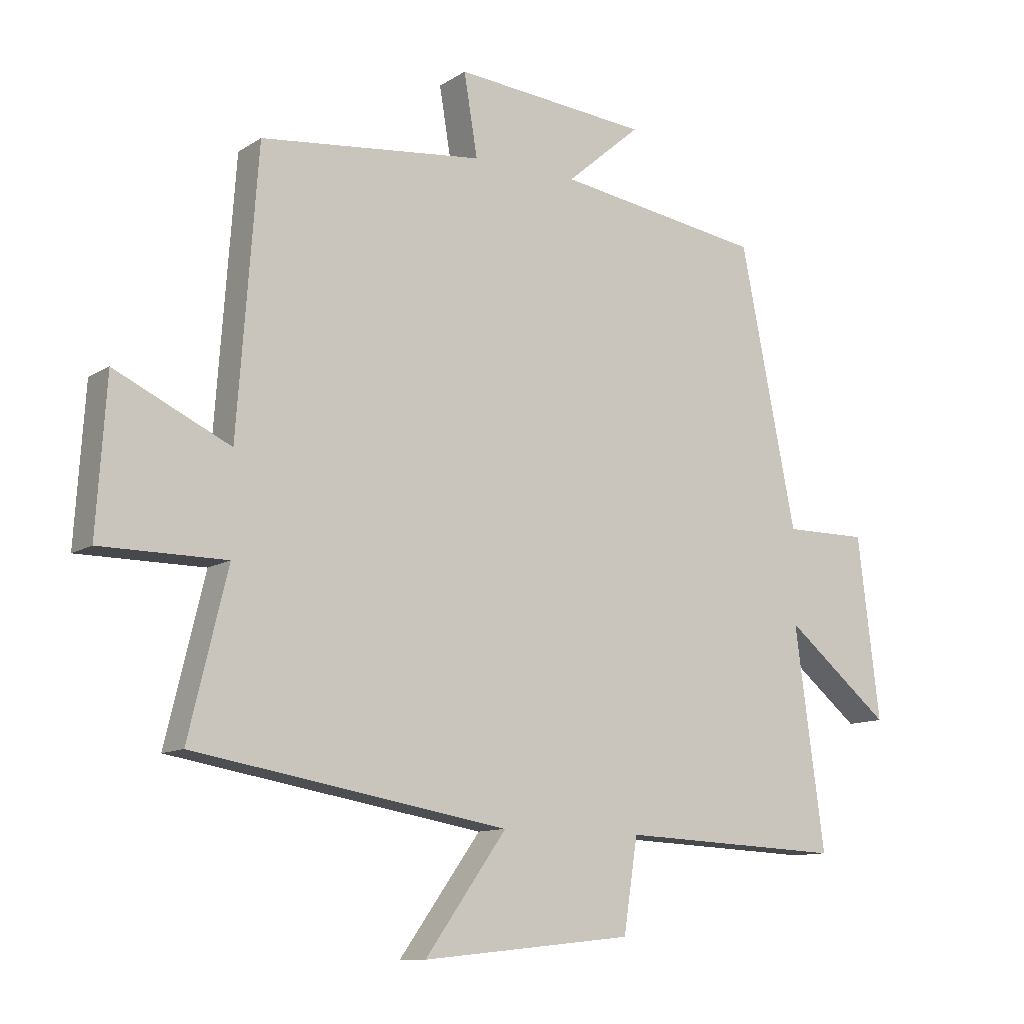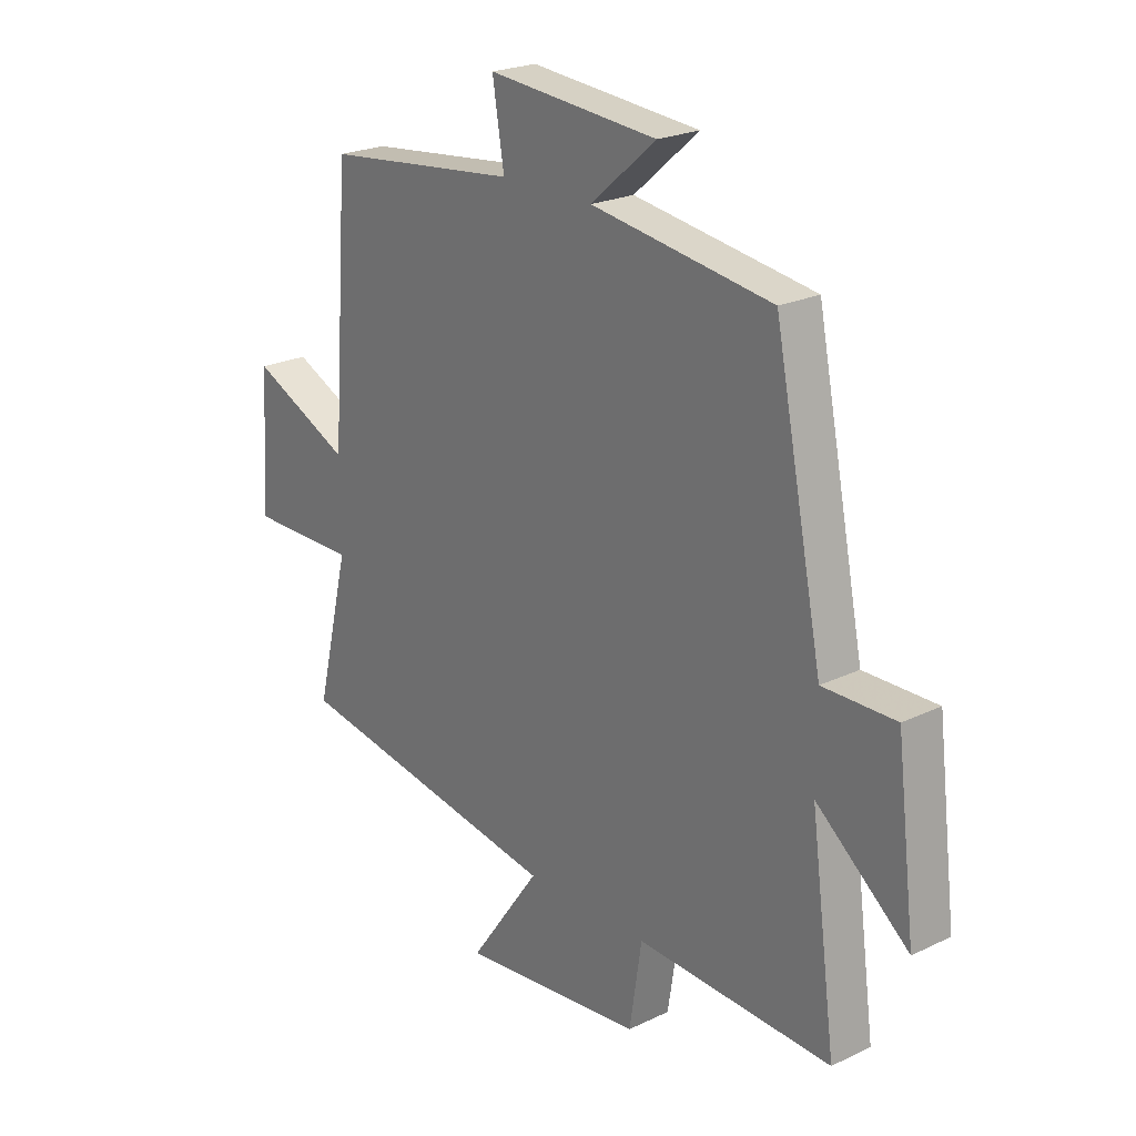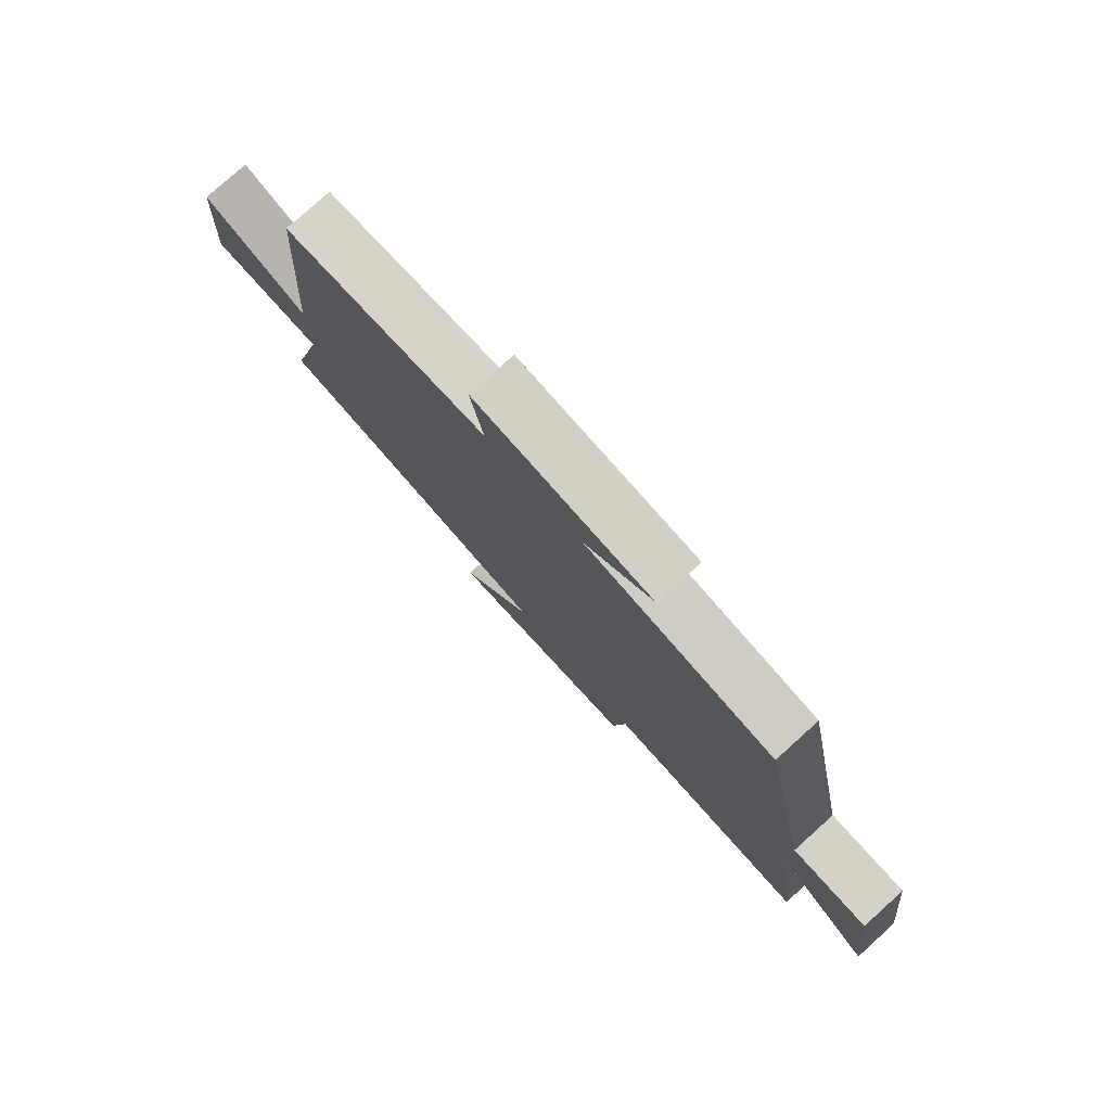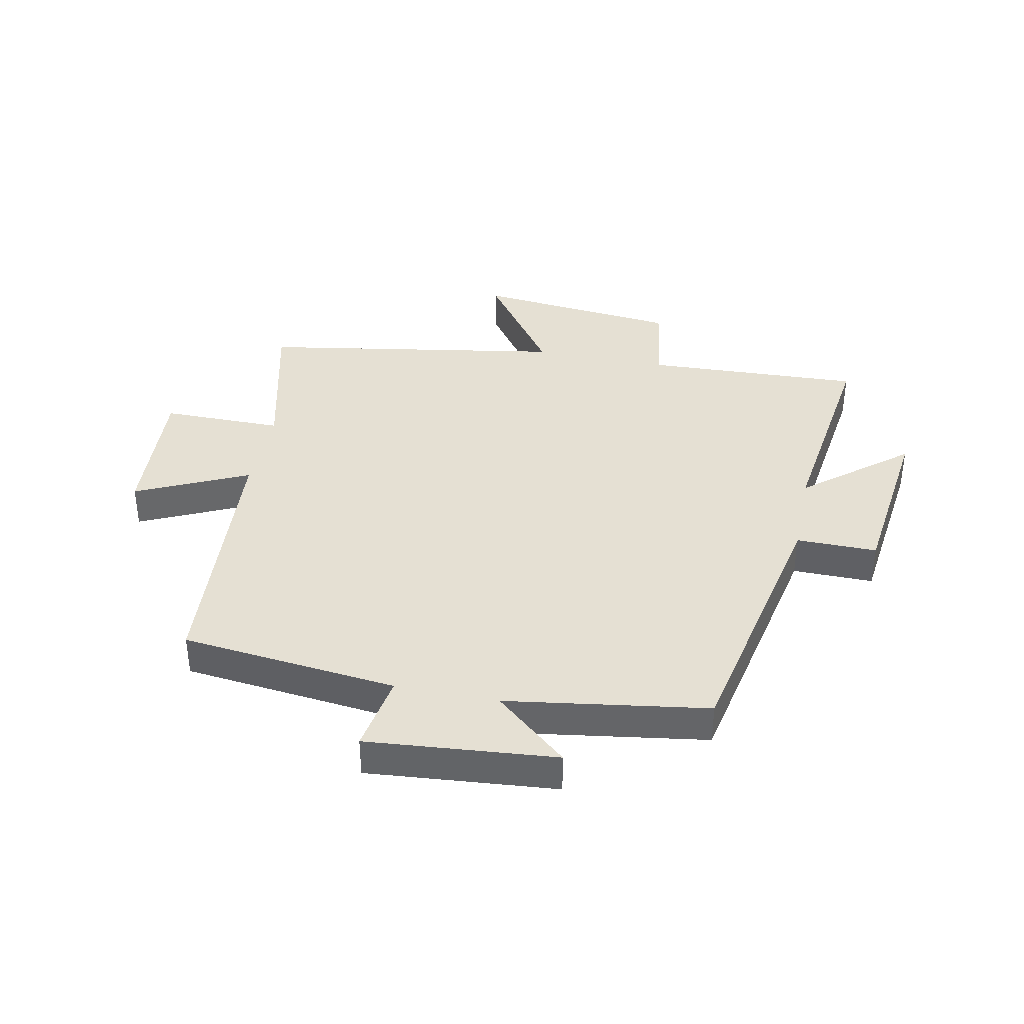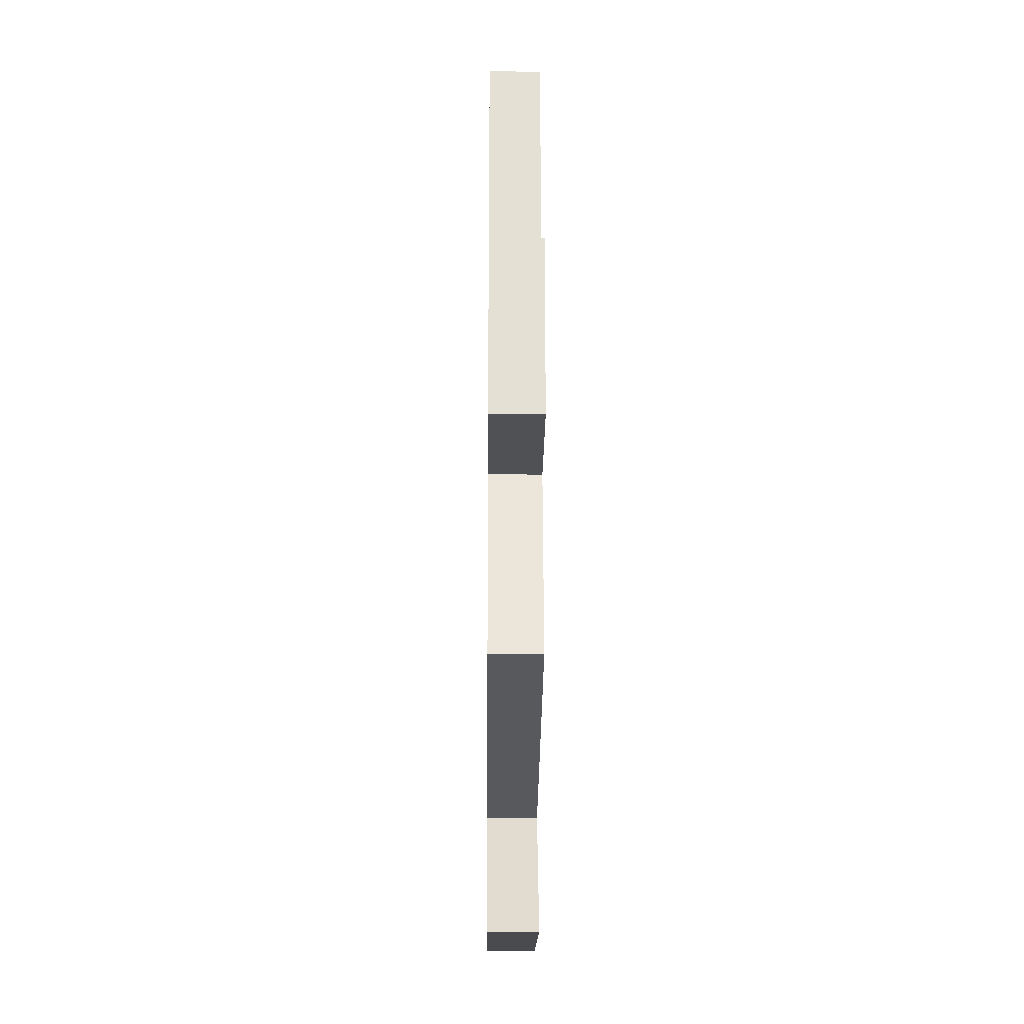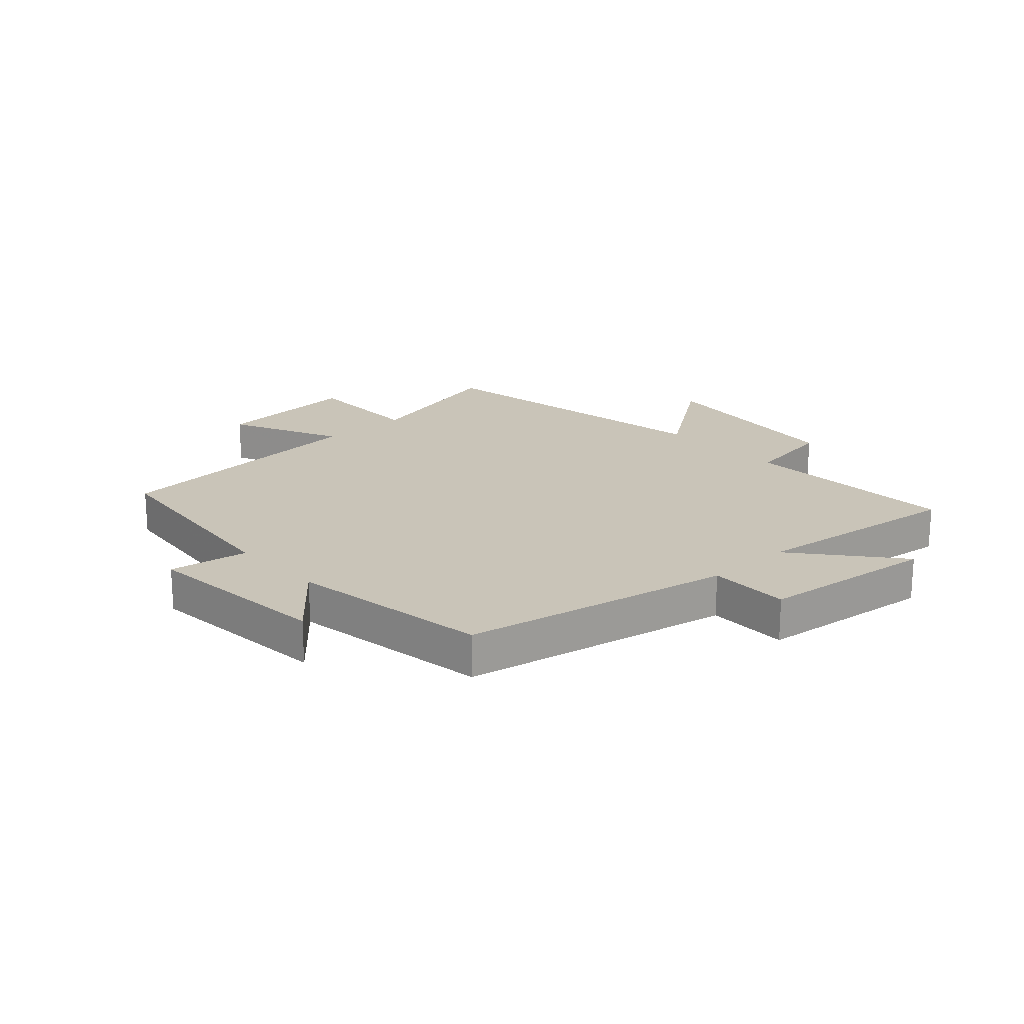
<metadata>
{"format":"obj","ext":"obj","renderer":"f3d","projection":"perspective","resolution":1024,"background":"white","views":[{"elev":-11.1,"azim":-33.6,"up":"+Z"},{"elev":22.6,"azim":50.5,"up":"+Z"},{"elev":78.9,"azim":47.9,"up":"+Z"},{"elev":38.1,"azim":11.5,"up":"+Y"},{"elev":-20.1,"azim":-90.5,"up":"+Z"},{"elev":20.2,"azim":47.3,"up":"+Y"}]}
</metadata>
<code>
v -0.467 0.07 0.46
v -0.103 0.07 0.5
v -0.125 0.07 0.633
v 0.193 0.07 0.605
v 0.071 0.07 0.5
v 0.409 0.07 0.449
v 0.5 0.07 -0.004
v 0.636 0.07 -0.003
v 0.672 0.07 -0.299
v 0.5 0.07 -0.158
v 0.548 0.07 -0.516
v 0.183 0.07 -0.5
v 0.16 0.07 -0.65
v -0.184 0.07 -0.686
v -0.051 0.07 -0.5
v -0.563 0.07 -0.413
v -0.5 0.07 -0.152
v -0.704 0.07 -0.152
v -0.688 0.07 0.094
v -0.5 0.07 0.006
v -0.467 0 0.46
v -0.103 0 0.5
v -0.125 0 0.633
v 0.193 0 0.605
v 0.071 0 0.5
v 0.409 0 0.449
v 0.5 0 -0.004
v 0.636 0 -0.003
v 0.672 0 -0.299
v 0.5 0 -0.158
v 0.548 0 -0.516
v 0.183 0 -0.5
v 0.16 0 -0.65
v -0.184 0 -0.686
v -0.051 0 -0.5
v -0.563 0 -0.413
v -0.5 0 -0.152
v -0.704 0 -0.152
v -0.688 0 0.094
v -0.5 0 0.006
f 17 18 19 20
f 17 20 1 2
f 15 16 17 2
f 12 13 14 15
f 12 15 2
f 12 2 3
f 11 12 3
f 10 11 3
f 7 8 9 10
f 5 6 7 10
f 5 10 3
f 3 4 5
f 40 39 38 37
f 22 21 40 37
f 22 37 36 35
f 35 34 33 32
f 22 35 32
f 23 22 32
f 23 32 31
f 23 31 30
f 30 29 28 27
f 30 27 26 25
f 23 30 25
f 25 24 23
f 1 21 22 2
f 2 22 23 3
f 3 23 24 4
f 4 24 25 5
f 5 25 26 6
f 6 26 27 7
f 7 27 28 8
f 8 28 29 9
f 9 29 30 10
f 10 30 31 11
f 11 31 32 12
f 12 32 33 13
f 13 33 34 14
f 14 34 35 15
f 15 35 36 16
f 16 36 37 17
f 17 37 38 18
f 18 38 39 19
f 19 39 40 20
f 20 40 21 1

</code>
